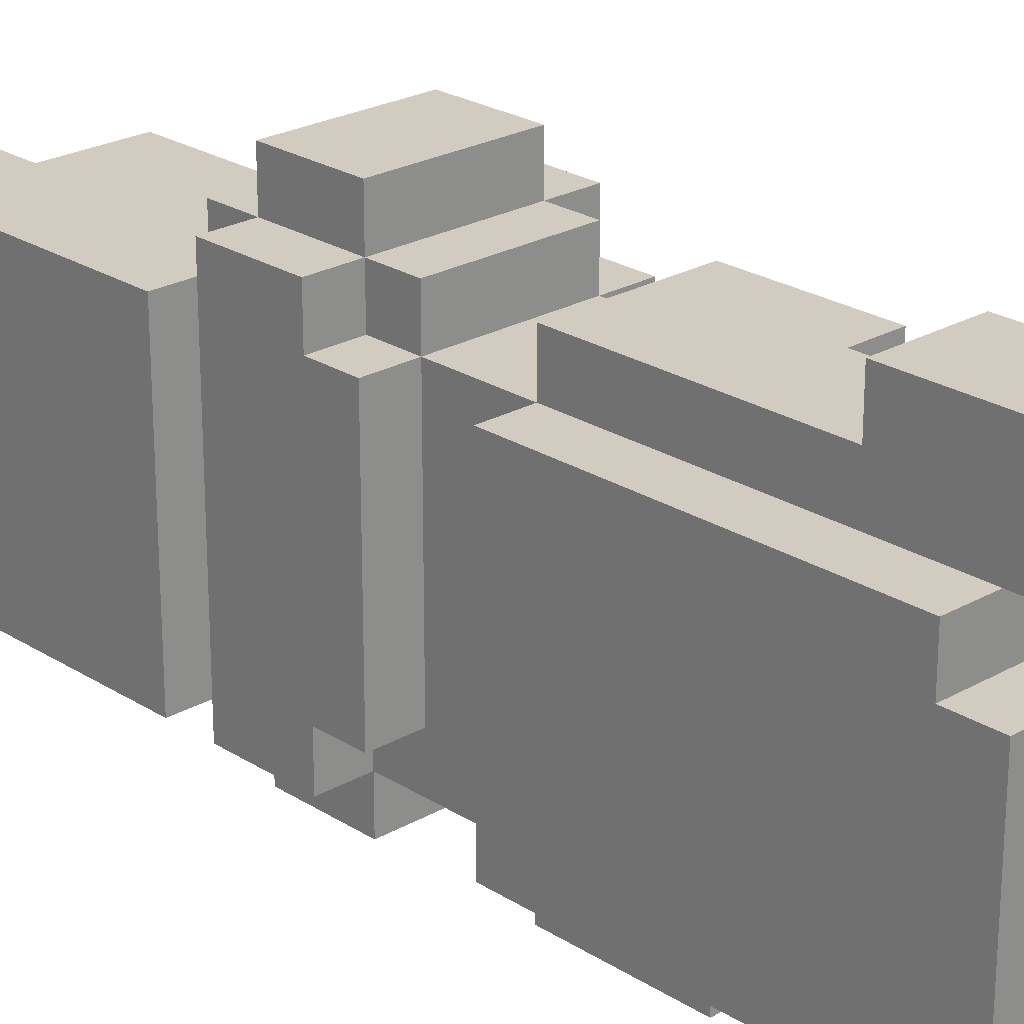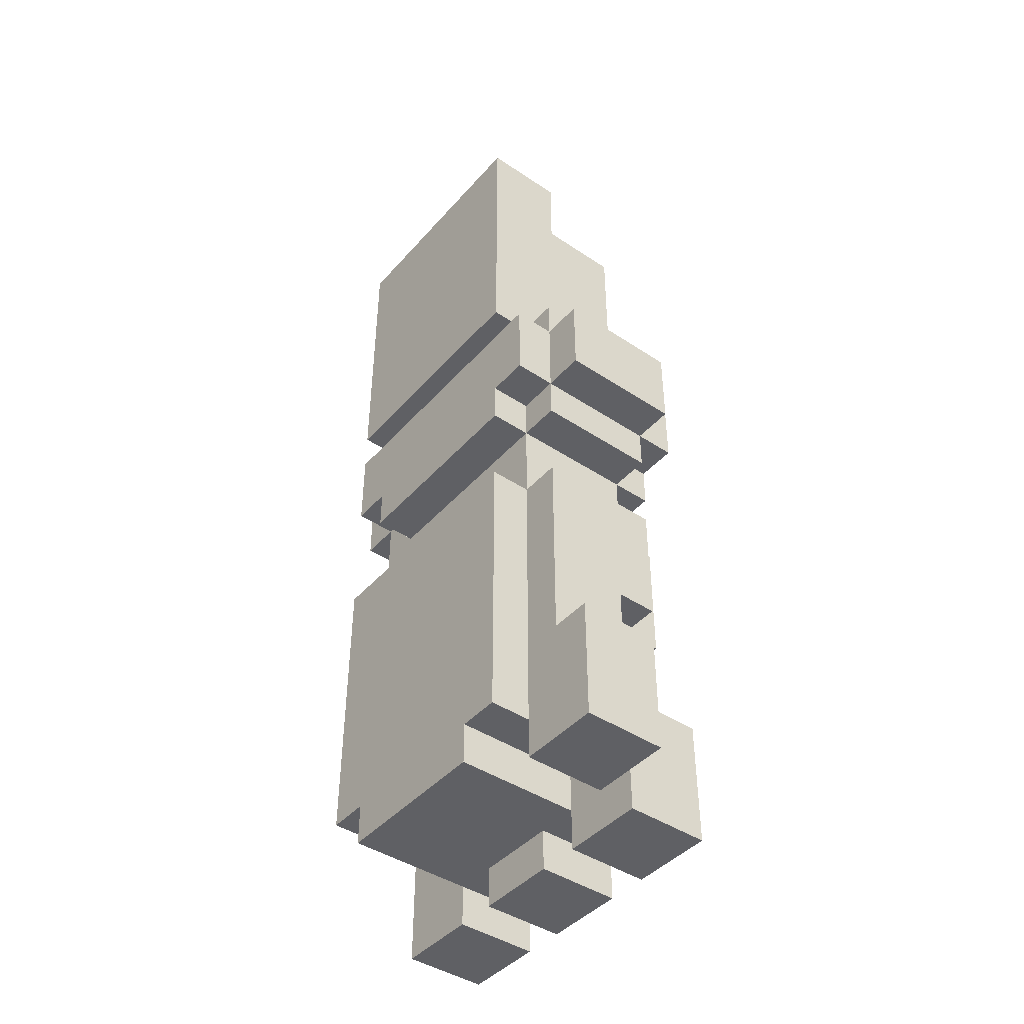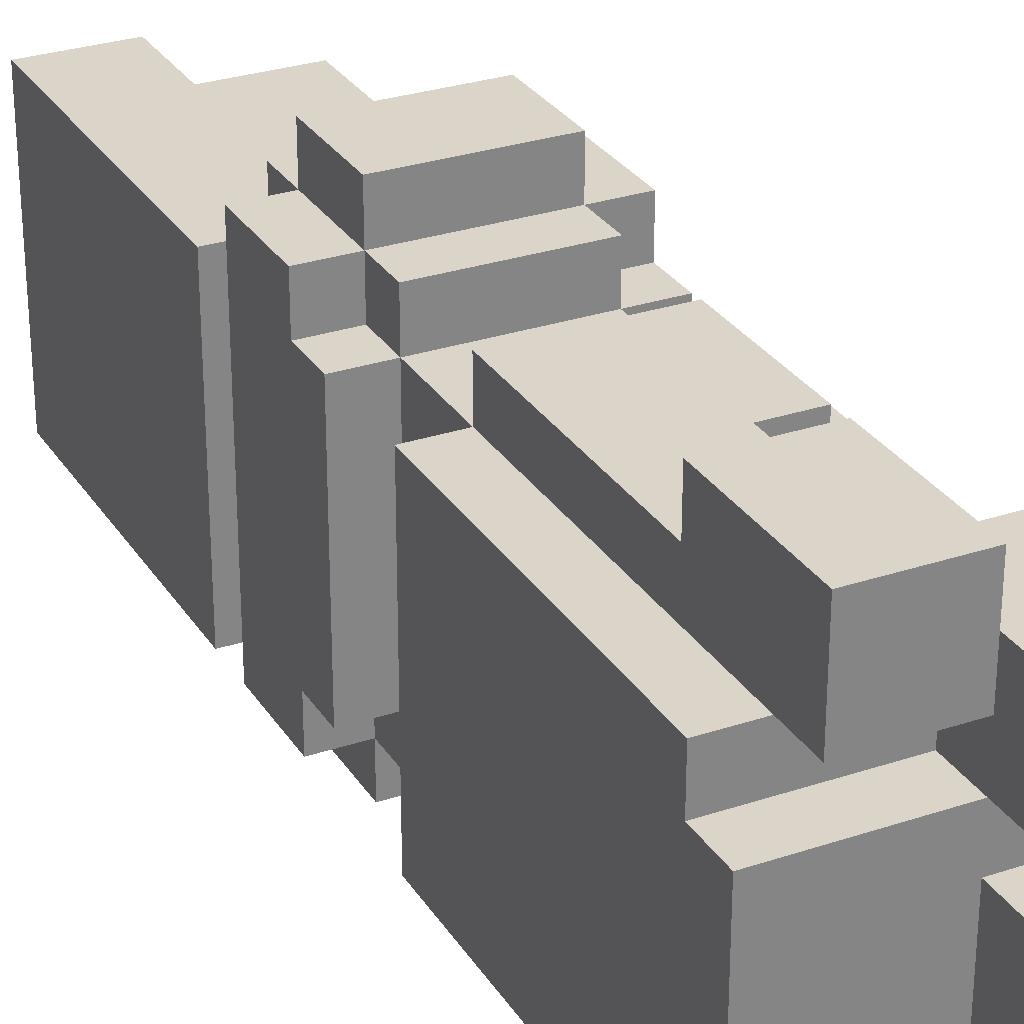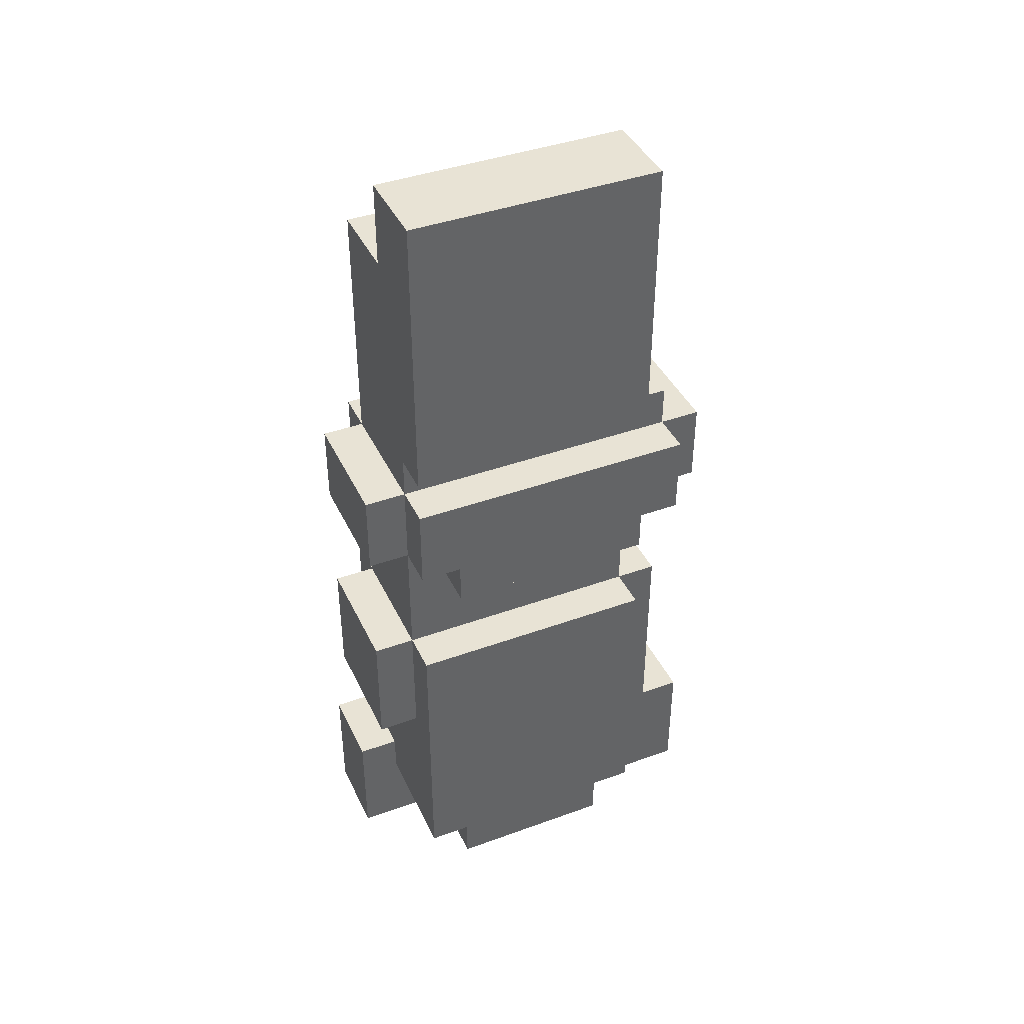
<metadata>
{"format":"obj","ext":"obj","renderer":"f3d","projection":"perspective","resolution":1024,"background":"white","views":[{"elev":24.0,"azim":-43.5,"up":"+Z"},{"elev":-43.6,"azim":-38.1,"up":"+Y"},{"elev":29.1,"azim":-26.4,"up":"+Z"},{"elev":41.1,"azim":-113.8,"up":"+Y"}]}
</metadata>
<code>
o
v -0.2 -1 0.1
v -0.2 -1 -0.3
v -0.2 -0.9 0.2
v -0.2 -0.9 0.1
v -0.2 -0.9 -0.3
v -0.2 -0.9 -0.4
v -0.2 -0.2 0.2
v -0.2 -0.2 -0.4
v -0.2 0 0.2
v -0.2 0 -0.3
v -0.2 0.1 0.3
v -0.2 0.1 0.2
v -0.2 0.1 -0.3
v -0.2 0.1 -0.4
v -0.2 0.3 0.3
v -0.2 0.3 -0.4
v -0.2 0.4 0.2
v -0.2 0.4 -0.4
v -0.2 0.5 0.2
v -0.2 0.5 -0.4
v -0.2 0.7 0.2
v -0.2 0.7 -0.4
v -0.2 0.9 0.2
v -0.2 0.9 -0.4
v -0.2 1.1 0.2
v -0.2 1.1 -0.4
v -0.1 -1 0.4
v -0.1 -1 0.2
v -0.1 -0.9 0.2
v -0.1 -0.7 0.4
v -0.1 -0.7 0.3
v -0.1 -0.5 -0.4
v -0.1 -0.5 -0.5
v -0.1 -0.2 0.3
v -0.1 -0.2 0.2
v -0.1 -0.2 -0.4
v -0.1 -0.2 -0.5
v -0.1 -0.1 0.2
v -0.1 -0.1 -0.4
v -0.1 0 0.3
v -0.1 0 0.2
v -0.1 0 -0.3
v -0.1 0.1 0.4
v -0.1 0.1 0.3
v -0.1 0.1 0.2
v -0.1 0.1 -0.3
v -0.1 0.1 -0.4
v -0.1 0.1 -0.5
v -0.1 0.3 0.4
v -0.1 0.3 0.3
v -0.1 0.3 -0.4
v -0.1 0.3 -0.5
v -0.1 0.4 0.3
v -0.1 0.4 0.2
v -0.1 0.4 -0.4
v 0.1 -1.1 0.3
v 0.1 -1.1 0.1
v 0.1 -1.1 0
v 0.1 -1.1 -0.2
v 0.1 -1.1 -0.3
v 0.1 -1.1 -0.5
v 0.1 -1 0.3
v 0.1 -1 0.2
v 0.1 -1 0.1
v 0.1 -1 0
v 0.1 -1 -0.2
v 0.1 -1 -0.3
v 0.1 -0.9 0.2
v 0.1 -0.9 0.1
v 0.1 -0.9 -0.3
v 0.1 -0.9 -0.4
v 0.1 -0.8 -0.4
v 0.1 -0.8 -0.5
v 0 0.9 0.2
v 0 0.9 -0.4
v 0 1.1 0.2
v 0 1.1 -0.4
v 0.1 -1 0.4
v 0.1 -1 0.3
v 0.1 -0.8 0.3
v 0.1 -0.8 0.2
v 0.1 -0.7 0.4
v 0.1 -0.7 0.3
v 0.1 -0.5 0.3
v 0.1 -0.5 0.2
v 0.2 -0.7 0.2
v 0.2 -0.7 -0.4
v 0.2 -0.5 0.3
v 0.2 -0.5 0.2
v 0.2 -0.5 -0.4
v 0.2 -0.5 -0.5
v 0.2 -0.2 0.3
v 0.2 -0.2 0.2
v 0.2 -0.2 -0.4
v 0.2 -0.2 -0.5
v 0.2 -0.1 0.2
v 0.2 -0.1 -0.4
v 0.2 0 0.3
v 0.2 0 0.2
v 0.2 0 -0.3
v 0.2 0.1 0.4
v 0.2 0.1 0.3
v 0.2 0.1 0.2
v 0.2 0.1 -0.3
v 0.2 0.1 -0.4
v 0.2 0.1 -0.5
v 0.2 0.3 0.4
v 0.2 0.3 0.3
v 0.2 0.3 0.2
v 0.2 0.3 -0.3
v 0.2 0.3 -0.4
v 0.2 0.3 -0.5
v 0.2 0.4 0.3
v 0.2 0.4 0.2
v 0.2 0.4 -0.3
v 0.2 0.5 0.2
v 0.2 0.5 -0.4
v 0.2 0.7 0.2
v 0.2 0.7 -0.4
v 0.2 0.9 0.2
v 0.2 0.9 -0.4
v 0.3 -1.1 0.3
v 0.3 -1.1 0.1
v 0.3 -1.1 0
v 0.3 -1.1 -0.2
v 0.3 -1.1 -0.3
v 0.3 -1.1 -0.5
v 0.3 -1 0.1
v 0.3 -1 0
v 0.3 -1 -0.2
v 0.3 -1 -0.3
v 0.3 -0.8 0.3
v 0.3 -0.8 0.2
v 0.3 -0.8 -0.4
v 0.3 -0.8 -0.5
v 0.3 -0.7 0.2
v 0.3 -0.7 -0.4
v 0.3 -0.5 0.2
v 0.3 -0.5 -0.4
v 0.3 -0.2 0.2
v 0.3 -0.2 -0.4
v 0.3 0 0.2
v 0.3 0 -0.3
v 0.3 0.1 0.3
v 0.3 0.1 0.2
v 0.3 0.1 -0.3
v 0.3 0.1 -0.4
v 0.3 0.3 0.3
v 0.3 0.3 0.2
v 0.3 0.3 -0.3
v 0.3 0.3 -0.4
v 0.3 0.4 0.2
v 0.3 0.4 -0.3
v -0.1 -1 0.4
v -0.1 -0.7 0.4
v -0.1 0.1 0.4
v -0.1 0.3 0.4
v 0.1 -1 0.4
v 0.1 -0.7 0.4
v 0.2 0.1 0.4
v 0.2 0.3 0.4
v -0.2 0.1 0.3
v -0.2 0.3 0.3
v -0.1 -0.7 0.3
v -0.1 -0.2 0.3
v -0.1 0 0.3
v -0.1 0.1 0.3
v -0.1 0.3 0.3
v -0.1 0.4 0.3
v 0.1 -1.1 0.3
v 0.1 -1 0.3
v 0.1 -0.8 0.3
v 0.1 -0.7 0.3
v 0.1 -0.5 0.3
v 0.2 -0.5 0.3
v 0.2 -0.2 0.3
v 0.2 0 0.3
v 0.2 0.1 0.3
v 0.2 0.3 0.3
v 0.2 0.4 0.3
v 0.3 -1.1 0.3
v 0.3 -0.8 0.3
v 0.3 0.1 0.3
v 0.3 0.3 0.3
v -0.2 -0.9 0.2
v -0.2 -0.2 0.2
v -0.2 0 0.2
v -0.2 0.1 0.2
v -0.2 0.4 0.2
v -0.2 0.5 0.2
v -0.2 0.7 0.2
v -0.2 0.9 0.2
v -0.2 1.1 0.2
v -0.1 -0.9 0.2
v -0.1 -0.2 0.2
v -0.1 -0.1 0.2
v -0.1 0 0.2
v -0.1 0.1 0.2
v -0.1 0.4 0.2
v 0 0.9 0.2
v 0 1.1 0.2
v 0.1 -0.8 0.2
v 0.1 -0.5 0.2
v 0.2 -0.7 0.2
v 0.2 -0.5 0.2
v 0.2 -0.2 0.2
v 0.2 -0.1 0.2
v 0.2 0 0.2
v 0.2 0.1 0.2
v 0.2 0.3 0.2
v 0.2 0.4 0.2
v 0.2 0.5 0.2
v 0.2 0.7 0.2
v 0.2 0.9 0.2
v 0.3 -0.8 0.2
v 0.3 -0.7 0.2
v 0.3 -0.5 0.2
v 0.3 -0.2 0.2
v 0.3 0 0.2
v 0.3 0.1 0.2
v 0.3 0.3 0.2
v 0.3 0.4 0.2
v -0.2 -1 0.1
v -0.2 -0.9 0.1
v 0.1 -1 0.1
v 0.1 -0.9 0.1
v 0.1 -1.1 0
v 0.1 -1 0
v 0.3 -1.1 0
v 0.3 -1 0
v 0.1 -1.1 -0.3
v 0.1 -1 -0.3
v 0.3 -1.1 -0.3
v 0.3 -1 -0.3
v -0.1 -1 0.2
v -0.1 -0.9 0.2
v 0.1 -1 0.2
v 0.1 -0.9 0.2
v 0.1 -1.1 0.1
v 0.1 -1 0.1
v 0.3 -1.1 0.1
v 0.3 -1 0.1
v 0.1 -1.1 -0.2
v 0.1 -1 -0.2
v 0.3 -1.1 -0.2
v 0.3 -1 -0.2
v -0.2 -1 -0.3
v -0.2 -0.9 -0.3
v -0.2 0 -0.3
v -0.2 0.1 -0.3
v -0.1 0 -0.3
v -0.1 0.1 -0.3
v 0.1 -1 -0.3
v 0.1 -0.9 -0.3
v 0.2 0 -0.3
v 0.2 0.1 -0.3
v 0.2 0.3 -0.3
v 0.2 0.4 -0.3
v 0.3 0 -0.3
v 0.3 0.1 -0.3
v 0.3 0.3 -0.3
v 0.3 0.4 -0.3
v -0.2 -0.9 -0.4
v -0.2 -0.2 -0.4
v -0.2 0.1 -0.4
v -0.2 0.3 -0.4
v -0.2 0.4 -0.4
v -0.2 0.5 -0.4
v -0.2 0.7 -0.4
v -0.2 0.9 -0.4
v -0.2 1.1 -0.4
v -0.1 -0.5 -0.4
v -0.1 -0.2 -0.4
v -0.1 -0.1 -0.4
v -0.1 0.1 -0.4
v -0.1 0.3 -0.4
v -0.1 0.4 -0.4
v 0 0.9 -0.4
v 0 1.1 -0.4
v 0.1 -0.9 -0.4
v 0.1 -0.8 -0.4
v 0.2 -0.7 -0.4
v 0.2 -0.5 -0.4
v 0.2 -0.2 -0.4
v 0.2 -0.1 -0.4
v 0.2 0.1 -0.4
v 0.2 0.3 -0.4
v 0.2 0.5 -0.4
v 0.2 0.7 -0.4
v 0.2 0.9 -0.4
v 0.3 -0.8 -0.4
v 0.3 -0.7 -0.4
v 0.3 -0.5 -0.4
v 0.3 -0.2 -0.4
v 0.3 0.1 -0.4
v 0.3 0.3 -0.4
v -0.1 -0.5 -0.5
v -0.1 -0.2 -0.5
v -0.1 0.1 -0.5
v -0.1 0.3 -0.5
v 0.1 -1.1 -0.5
v 0.1 -0.8 -0.5
v 0.2 -0.5 -0.5
v 0.2 -0.2 -0.5
v 0.2 0.1 -0.5
v 0.2 0.3 -0.5
v 0.3 -1.1 -0.5
v 0.3 -0.8 -0.5
v 0.1 -1.1 0.3
v 0.3 -1.1 0.3
v 0.1 -1.1 0.1
v 0.3 -1.1 0.1
v 0.1 -1.1 0
v 0.3 -1.1 0
v 0.1 -1.1 -0.2
v 0.3 -1.1 -0.2
v 0.1 -1.1 -0.3
v 0.3 -1.1 -0.3
v 0.1 -1.1 -0.5
v 0.3 -1.1 -0.5
v -0.1 -1 0.4
v 0.1 -1 0.4
v 0.1 -1 0.3
v -0.1 -1 0.2
v 0.1 -1 0.2
v -0.2 -1 0.1
v 0.1 -1 0.1
v 0.3 -1 0.1
v 0.1 -1 0
v 0.3 -1 0
v 0.1 -1 -0.2
v 0.3 -1 -0.2
v -0.2 -1 -0.3
v 0.1 -1 -0.3
v 0.3 -1 -0.3
v -0.2 -0.9 0.2
v -0.1 -0.9 0.2
v 0.1 -0.9 0.2
v -0.2 -0.9 0.1
v 0.1 -0.9 0.1
v -0.2 -0.9 -0.3
v 0.1 -0.9 -0.3
v -0.2 -0.9 -0.4
v 0.1 -0.9 -0.4
v 0.1 -0.5 0.3
v 0.2 -0.5 0.3
v 0.1 -0.5 0.2
v 0.2 -0.5 0.2
v 0.3 -0.5 0.2
v -0.1 -0.5 -0.4
v 0.2 -0.5 -0.4
v 0.3 -0.5 -0.4
v -0.1 -0.5 -0.5
v 0.2 -0.5 -0.5
v -0.1 0 0.3
v 0.2 0 0.3
v -0.2 0 0.2
v -0.1 0 0.2
v 0.2 0 0.2
v 0.3 0 0.2
v -0.2 0 -0.3
v -0.1 0 -0.3
v 0.2 0 -0.3
v 0.3 0 -0.3
v -0.1 0.1 0.4
v 0.2 0.1 0.4
v -0.2 0.1 0.3
v -0.1 0.1 0.3
v 0.2 0.1 0.3
v 0.3 0.1 0.3
v -0.2 0.1 0.2
v -0.1 0.1 0.2
v 0.2 0.1 0.2
v 0.3 0.1 0.2
v -0.2 0.1 -0.3
v -0.1 0.1 -0.3
v 0.2 0.1 -0.3
v 0.3 0.1 -0.3
v -0.2 0.1 -0.4
v -0.1 0.1 -0.4
v 0.2 0.1 -0.4
v 0.3 0.1 -0.4
v -0.1 0.1 -0.5
v 0.2 0.1 -0.5
v -0.2 0.4 0.2
v -0.1 0.4 0.2
v -0.2 0.4 -0.4
v -0.1 0.4 -0.4
v 0.1 -0.8 0.3
v 0.3 -0.8 0.3
v 0.1 -0.8 0.2
v 0.3 -0.8 0.2
v 0.1 -0.8 -0.4
v 0.3 -0.8 -0.4
v 0.1 -0.8 -0.5
v 0.3 -0.8 -0.5
v -0.1 -0.7 0.4
v 0.1 -0.7 0.4
v -0.1 -0.7 0.3
v 0.1 -0.7 0.3
v 0.2 -0.7 0.2
v 0.3 -0.7 0.2
v 0.2 -0.7 -0.4
v 0.3 -0.7 -0.4
v -0.1 -0.2 0.3
v 0.2 -0.2 0.3
v -0.2 -0.2 0.2
v -0.1 -0.2 0.2
v 0.2 -0.2 0.2
v 0.3 -0.2 0.2
v -0.2 -0.2 -0.4
v -0.1 -0.2 -0.4
v 0.2 -0.2 -0.4
v 0.3 -0.2 -0.4
v -0.1 -0.2 -0.5
v 0.2 -0.2 -0.5
v -0.1 0.3 0.4
v 0.2 0.3 0.4
v -0.2 0.3 0.3
v -0.1 0.3 0.3
v 0.2 0.3 0.3
v 0.3 0.3 0.3
v 0.2 0.3 0.2
v 0.3 0.3 0.2
v 0.2 0.3 -0.3
v 0.3 0.3 -0.3
v -0.2 0.3 -0.4
v -0.1 0.3 -0.4
v 0.2 0.3 -0.4
v 0.3 0.3 -0.4
v -0.1 0.3 -0.5
v 0.2 0.3 -0.5
v -0.1 0.4 0.3
v 0.2 0.4 0.3
v -0.1 0.4 0.2
v 0.2 0.4 0.2
v 0.3 0.4 0.2
v 0.2 0.4 -0.3
v 0.3 0.4 -0.3
v 0 0.9 0.2
v 0.2 0.9 0.2
v 0 0.9 -0.4
v 0.2 0.9 -0.4
v -0.2 1.1 0.2
v 0 1.1 0.2
v -0.2 1.1 -0.4
v 0 1.1 -0.4
f 4 2 1
f 5 2 4
f 7 4 3
f 7 6 5
f 7 5 4
f 8 6 7
f 12 10 9
f 13 10 12
f 15 12 11
f 15 14 13
f 15 13 12
f 16 14 15
f 19 18 17
f 20 18 19
f 21 20 19
f 22 20 21
f 23 22 21
f 24 22 23
f 25 24 23
f 26 24 25
f 29 28 27
f 30 29 27
f 31 29 30
f 34 29 31
f 35 29 34
f 36 33 32
f 37 33 36
f 38 36 35
f 39 36 38
f 41 39 38
f 42 39 41
f 44 41 40
f 45 41 44
f 46 39 42
f 47 39 46
f 49 44 43
f 50 44 49
f 51 48 47
f 52 48 51
f 53 51 50
f 54 51 53
f 55 51 54
f 62 57 56
f 63 57 62
f 64 57 63
f 65 59 58
f 66 59 65
f 67 61 60
f 68 64 63
f 69 64 68
f 70 61 67
f 71 61 70
f 72 61 71
f 73 61 72
f 74 75 76
f 76 75 77
f 78 79 80
f 78 80 82
f 80 81 82
f 82 81 83
f 83 81 84
f 84 81 85
f 86 87 89
f 89 87 90
f 88 89 92
f 92 89 93
f 90 91 94
f 94 91 95
f 93 94 96
f 96 94 97
f 96 97 99
f 99 97 100
f 98 99 102
f 102 99 103
f 100 97 104
f 104 97 105
f 101 102 107
f 107 102 108
f 105 106 111
f 111 106 112
f 108 109 113
f 113 109 114
f 110 111 115
f 114 115 116
f 115 111 117
f 116 115 117
f 116 117 118
f 118 117 119
f 118 119 120
f 120 119 121
f 122 123 128
f 124 125 129
f 129 125 130
f 126 127 131
f 129 130 132
f 130 131 132
f 122 128 132
f 128 129 132
f 132 131 133
f 131 127 134
f 133 131 134
f 134 127 135
f 133 134 136
f 136 134 137
f 138 139 140
f 140 139 141
f 142 143 145
f 145 143 146
f 144 145 148
f 146 147 148
f 145 146 148
f 148 147 149
f 149 147 150
f 150 147 151
f 149 150 152
f 152 150 153
f 158 155 154
f 159 155 158
f 160 157 156
f 161 157 160
f 167 163 162
f 168 163 167
f 173 165 164
f 174 165 173
f 175 165 174
f 176 165 175
f 177 167 166
f 178 167 177
f 179 169 168
f 180 169 179
f 181 172 171
f 181 171 170
f 182 172 181
f 183 179 178
f 184 179 183
f 194 186 185
f 195 186 194
f 197 188 187
f 198 188 197
f 199 190 189
f 200 193 192
f 200 192 191
f 201 193 200
f 204 203 202
f 205 203 204
f 206 196 195
f 207 197 196
f 207 196 206
f 208 197 207
f 211 190 199
f 212 191 190
f 212 190 211
f 213 200 191
f 213 191 212
f 214 200 213
f 215 204 202
f 216 204 215
f 217 206 205
f 218 206 217
f 219 209 208
f 220 209 219
f 221 211 210
f 222 211 221
f 225 224 223
f 226 224 225
f 229 228 227
f 230 228 229
f 233 232 231
f 234 232 233
f 235 236 237
f 237 236 238
f 239 240 241
f 241 240 242
f 243 244 245
f 245 244 246
f 249 250 251
f 251 250 252
f 247 248 253
f 253 248 254
f 255 256 259
f 259 256 260
f 257 258 261
f 261 258 262
f 263 264 272
f 272 264 273
f 265 266 275
f 275 266 276
f 267 268 277
f 270 271 278
f 269 270 278
f 278 271 279
f 263 272 280
f 280 272 281
f 281 272 282
f 282 272 283
f 273 274 284
f 274 275 285
f 284 274 285
f 285 275 286
f 276 277 287
f 277 268 288
f 268 269 288
f 287 277 288
f 269 278 289
f 288 269 289
f 289 278 290
f 281 282 291
f 291 282 292
f 283 284 293
f 293 284 294
f 286 287 295
f 295 287 296
f 297 298 303
f 303 298 304
f 299 300 305
f 305 300 306
f 301 302 307
f 307 302 308
f 311 310 309
f 312 310 311
f 315 314 313
f 316 314 315
f 319 318 317
f 320 318 319
f 323 322 321
f 324 323 321
f 325 323 324
f 329 327 326
f 329 328 327
f 330 328 329
f 331 329 326
f 333 331 326
f 333 332 331
f 334 332 333
f 335 332 334
f 339 337 336
f 339 338 337
f 340 338 339
f 343 342 341
f 344 342 343
f 347 346 345
f 348 346 347
f 351 349 348
f 352 349 351
f 353 351 350
f 354 351 353
f 358 356 355
f 359 356 358
f 361 358 357
f 362 358 361
f 363 360 359
f 364 360 363
f 368 366 365
f 369 366 368
f 371 368 367
f 372 368 371
f 373 370 369
f 374 370 373
f 379 376 375
f 380 376 379
f 381 378 377
f 382 378 381
f 383 381 380
f 384 381 383
f 387 386 385
f 388 386 387
f 389 390 391
f 391 390 392
f 393 394 395
f 395 394 396
f 397 398 399
f 399 398 400
f 401 402 403
f 403 402 404
f 405 406 408
f 408 406 409
f 407 408 411
f 411 408 412
f 409 410 413
f 413 410 414
f 412 413 415
f 415 413 416
f 417 418 420
f 420 418 421
f 421 422 423
f 423 422 424
f 419 420 427
f 427 420 428
f 425 426 429
f 429 426 430
f 428 429 431
f 431 429 432
f 433 434 435
f 435 434 436
f 436 437 438
f 438 437 439
f 440 441 442
f 442 441 443
f 444 445 446
f 446 445 447

</code>
